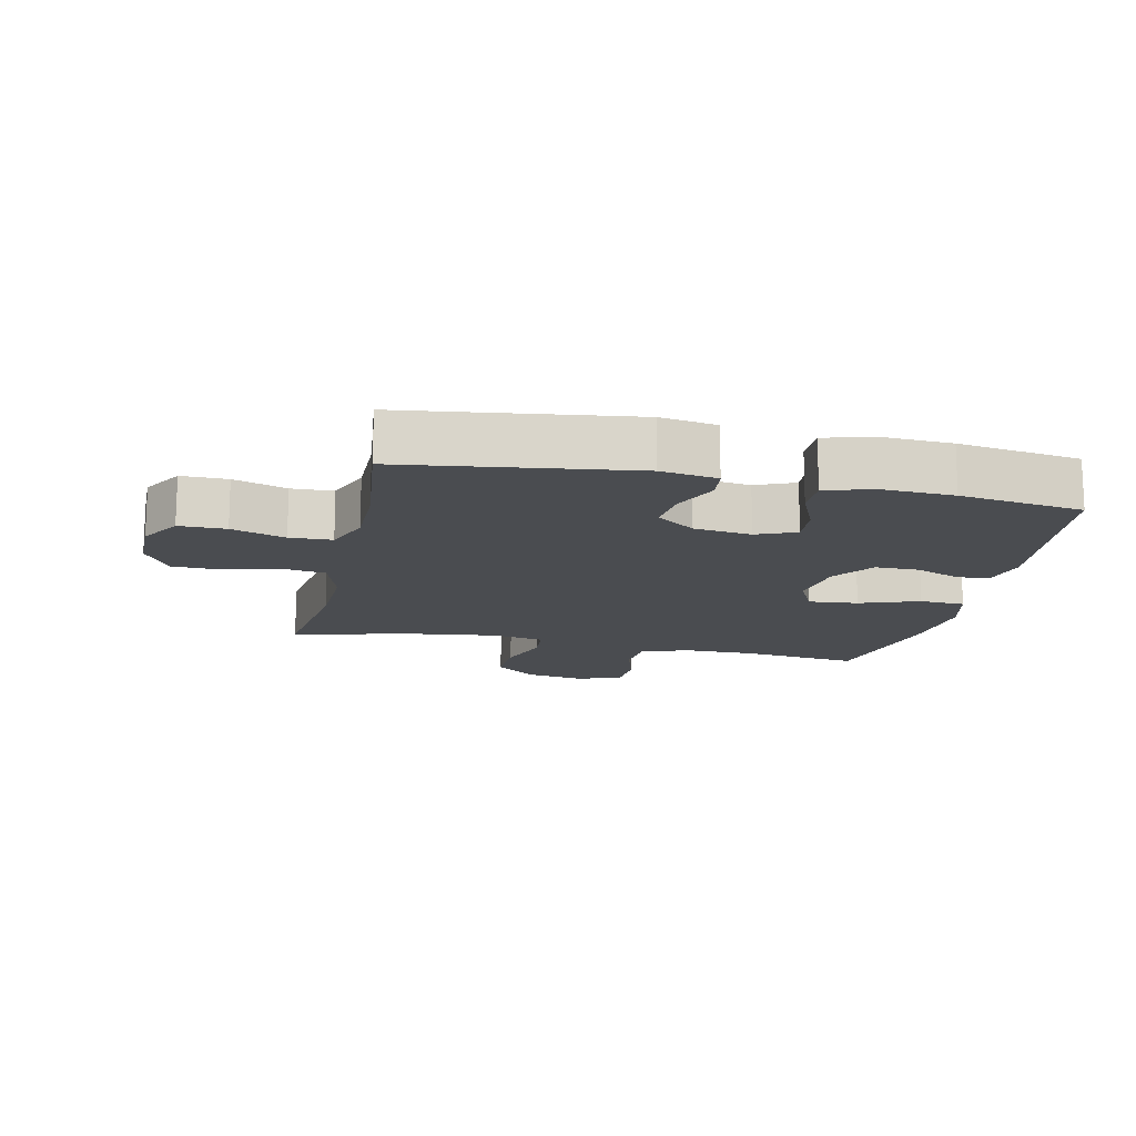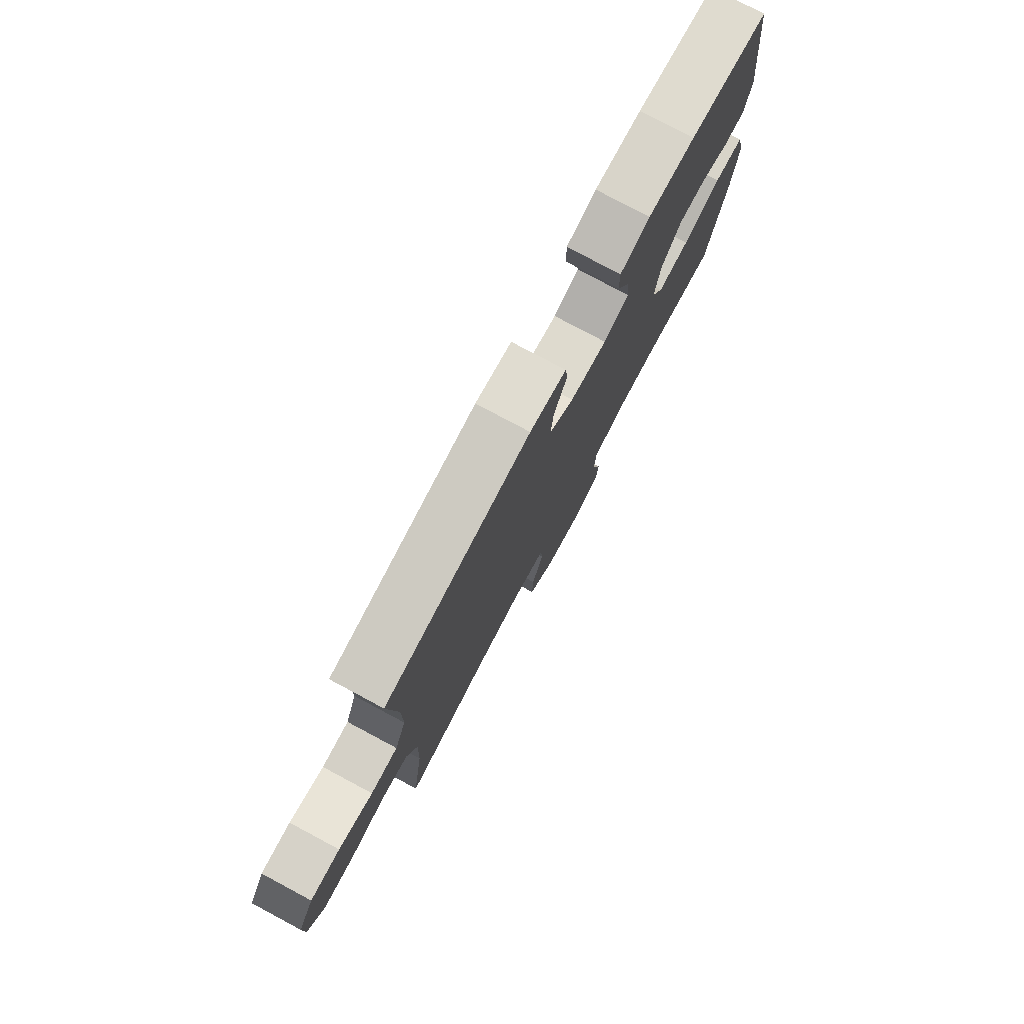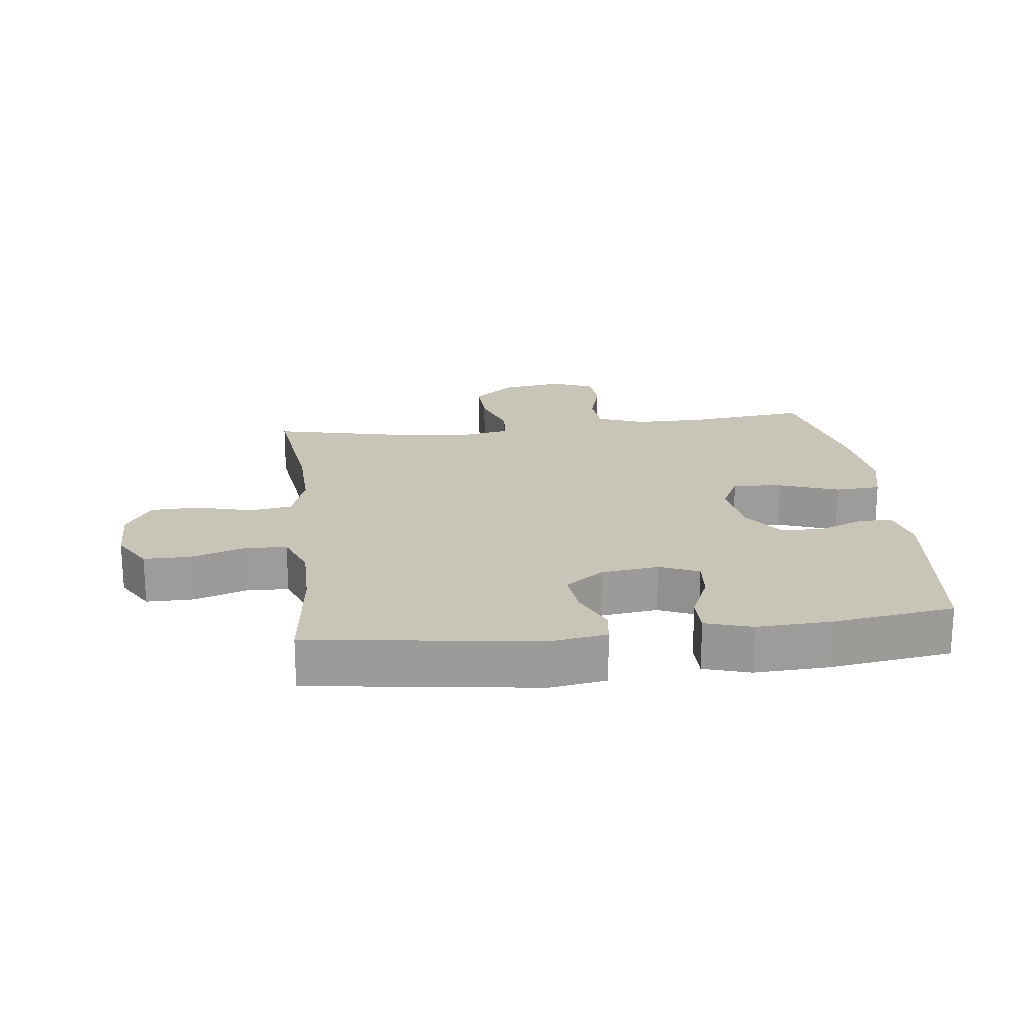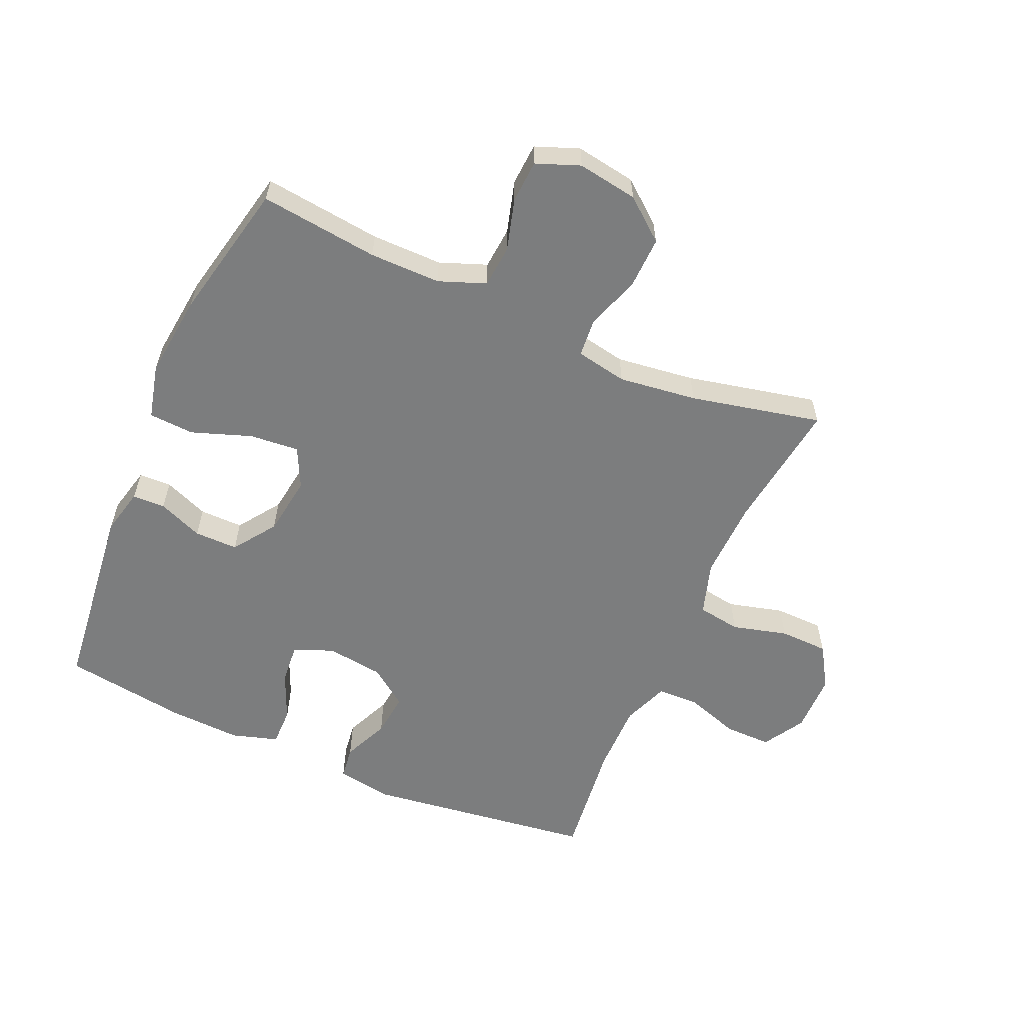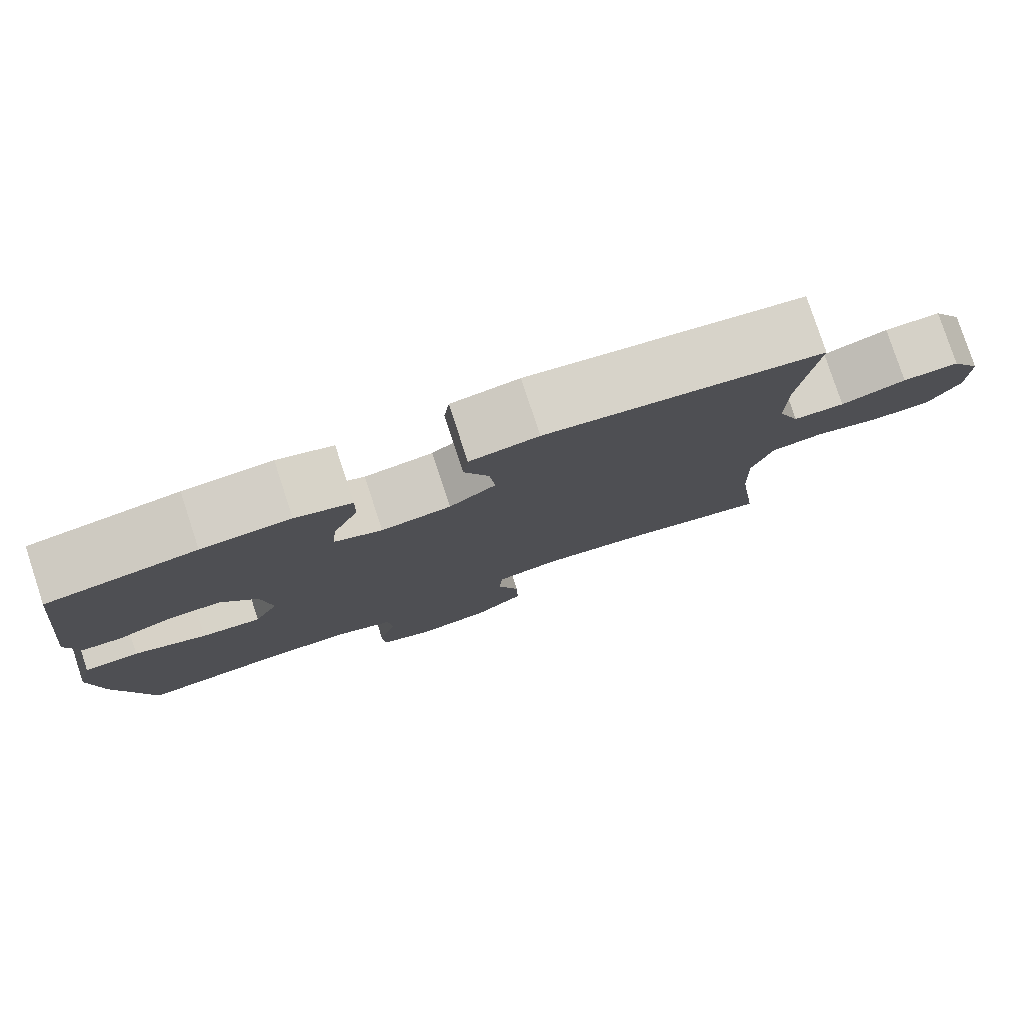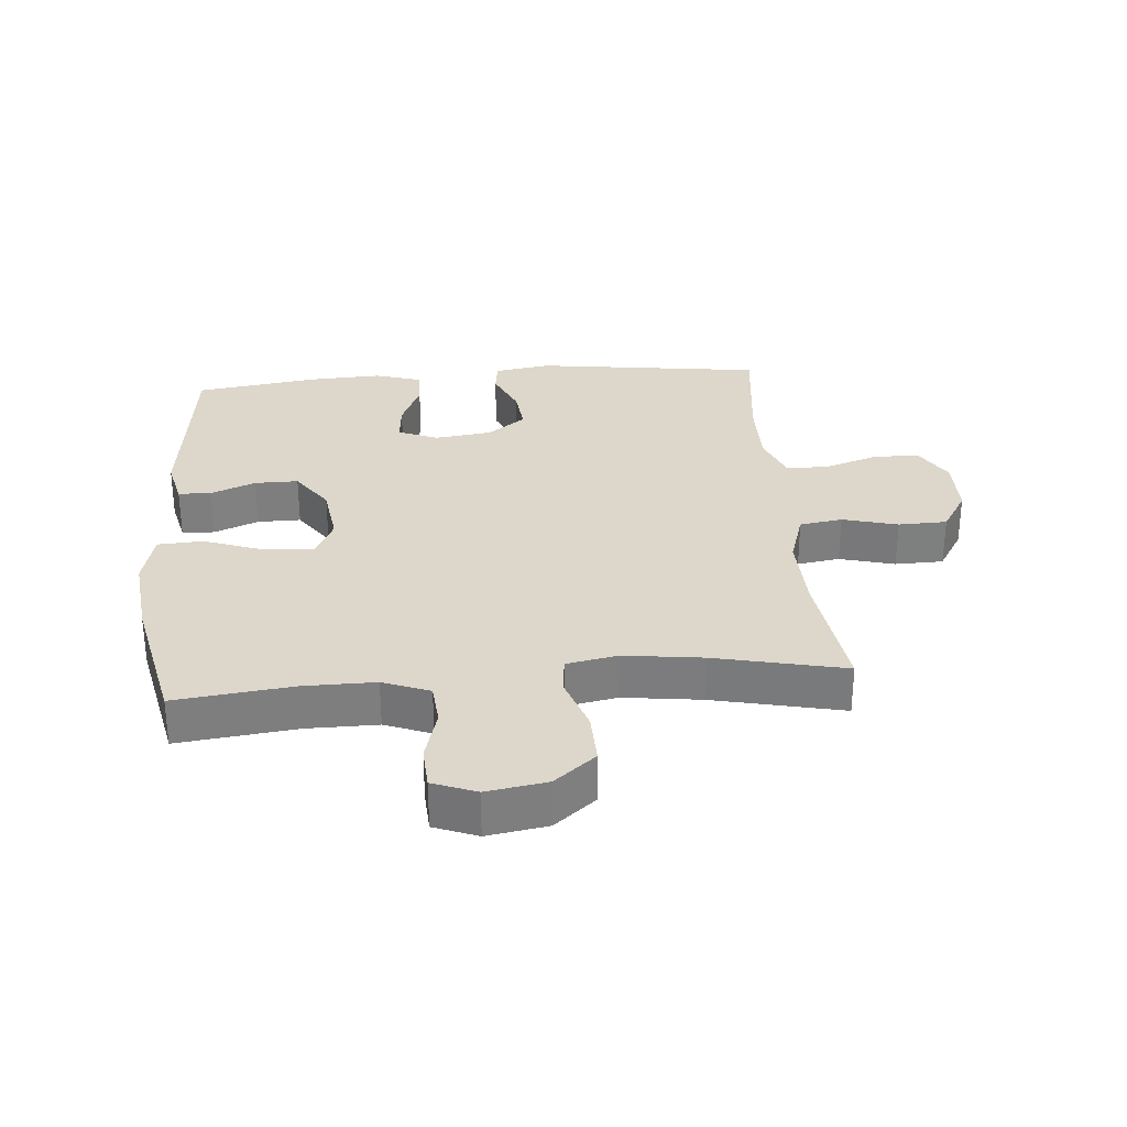
<metadata>
{"format":"obj","ext":"obj","renderer":"f3d","projection":"perspective","resolution":1024,"background":"white","views":[{"elev":-14.8,"azim":-12.4,"up":"+Y"},{"elev":78.2,"azim":-61.9,"up":"+Z"},{"elev":20.2,"azim":-6.8,"up":"+Y"},{"elev":-59.0,"azim":156.2,"up":"+Y"},{"elev":79.5,"azim":161.8,"up":"+Z"},{"elev":30.8,"azim":175.2,"up":"+Y"}]}
</metadata>
<code>
o path1708
v -0.4489 0.0375 0.333
v -0.4482 0.0375 0.2183
v -0.477 0.0375 0.1442
v -0.5455 0.0375 0.1419
v -0.6324 0.0375 0.1705
v -0.7082 0.0375 0.1709
v -0.7484 0.0375 0.1037
v -0.7475 0.0375 0.007202
v -0.7051 0.0375 -0.06105
v -0.6261 0.0375 -0.06296
v -0.5362 0.0375 -0.03907
v -0.4664 0.0375 -0.04954
v -0.4392 0.0375 -0.1357
v -0.443 0.0375 -0.2639
v -0.4716 0.0375 -0.4762
v -0.2592 0.0375 -0.429
v -0.132 0.0375 -0.4125
v -0.04861 0.0375 -0.4281
v -0.04326 0.0375 -0.4904
v -0.07294 0.0375 -0.5783
v -0.07533 0.0375 -0.6621
v -0.008263 0.0375 -0.7162
v 0.08987 0.0375 -0.7318
v 0.1605 0.0375 -0.7045
v 0.1645 0.0375 -0.6358
v 0.1404 0.0375 -0.5513
v 0.1462 0.0375 -0.4828
v 0.2222 0.0375 -0.4537
v 0.3377 0.0375 -0.454
v 0.5303 0.0375 -0.4762
v 0.5789 0.0375 -0.2501
v 0.594 0.0375 -0.1149
v 0.5722 0.0375 -0.02686
v 0.4985 0.0375 -0.02277
v 0.4017 0.0375 -0.05727
v 0.3216 0.0375 -0.06451
v 0.2896 0.0375 0.000256
v 0.3031 0.0375 0.09738
v 0.3516 0.0375 0.1661
v 0.4223 0.0375 0.1659
v 0.4952 0.0375 0.1367
v 0.5482 0.0375 0.1387
v 0.5659 0.0375 0.2137
v 0.5303 0.0375 0.5255
v 0.3306 0.0375 0.554
v 0.212 0.0375 0.5592
v 0.1368 0.0375 0.5362
v 0.1374 0.0375 0.4744
v 0.1713 0.0375 0.3959
v 0.1769 0.0375 0.331
v 0.1132 0.0375 0.3042
v 0.02001 0.0375 0.3162
v -0.04245 0.0375 0.3619
v -0.03493 0.0375 0.433
v -0.001947 0.0375 0.5077
v -0.008945 0.0375 0.5611
v -0.1008 0.0375 0.5756
v -0.4716 0.0375 0.5255
v -0.4489 -0.0375 0.333
v -0.4482 -0.0375 0.2183
v -0.477 -0.0375 0.1442
v -0.5455 -0.0375 0.1419
v -0.6324 -0.0375 0.1705
v -0.7082 -0.0375 0.1709
v -0.7484 -0.0375 0.1037
v -0.7475 -0.0375 0.007202
v -0.7051 -0.0375 -0.06105
v -0.6261 -0.0375 -0.06296
v -0.5362 -0.0375 -0.03907
v -0.4664 -0.0375 -0.04954
v -0.4392 -0.0375 -0.1357
v -0.443 -0.0375 -0.2639
v -0.4716 -0.0375 -0.4762
v -0.2592 -0.0375 -0.429
v -0.132 -0.0375 -0.4125
v -0.04861 -0.0375 -0.4281
v -0.04326 -0.0375 -0.4904
v -0.07294 -0.0375 -0.5783
v -0.07533 -0.0375 -0.6621
v -0.008263 -0.0375 -0.7162
v 0.08987 -0.0375 -0.7318
v 0.1605 -0.0375 -0.7045
v 0.1645 -0.0375 -0.6358
v 0.1404 -0.0375 -0.5513
v 0.1462 -0.0375 -0.4828
v 0.2222 -0.0375 -0.4537
v 0.3377 -0.0375 -0.454
v 0.5303 -0.0375 -0.4762
v 0.5789 -0.0375 -0.2501
v 0.594 -0.0375 -0.1149
v 0.5722 -0.0375 -0.02686
v 0.4985 -0.0375 -0.02277
v 0.4017 -0.0375 -0.05727
v 0.3216 -0.0375 -0.06451
v 0.2896 -0.0375 0.000256
v 0.3031 -0.0375 0.09738
v 0.3516 -0.0375 0.1661
v 0.4223 -0.0375 0.1659
v 0.4952 -0.0375 0.1367
v 0.5482 -0.0375 0.1387
v 0.5659 -0.0375 0.2137
v 0.5303 -0.0375 0.5255
v 0.3306 -0.0375 0.554
v 0.212 -0.0375 0.5592
v 0.1368 -0.0375 0.5362
v 0.1374 -0.0375 0.4744
v 0.1713 -0.0375 0.3959
v 0.1769 -0.0375 0.331
v 0.1132 -0.0375 0.3042
v 0.02001 -0.0375 0.3162
v -0.04245 -0.0375 0.3619
v -0.03493 -0.0375 0.433
v -0.001947 -0.0375 0.5077
v -0.008945 -0.0375 0.5611
v -0.1008 -0.0375 0.5756
v -0.4716 -0.0375 0.5255
v -0.008945 0.0375 0.5611
v -0.008945 0.0375 0.5611
v -0.1008 0.0375 0.5756
v -0.001947 0.0375 0.5077
v 0.3306 0.0375 0.554
v 0.212 0.0375 0.5592
v 0.1368 0.0375 0.5362
v 0.1368 0.0375 0.5362
v 0.5303 0.0375 0.5255
v 0.5303 0.0375 0.5255
v 0.1374 0.0375 0.4744
v -0.4716 0.0375 0.5255
v -0.4716 0.0375 0.5255
v -0.03493 0.0375 0.433
v 0.1713 0.0375 0.3959
v -0.4489 0.0375 0.333
v -0.04245 0.0375 0.3619
v 0.1769 0.0375 0.331
v 0.1769 0.0375 0.331
v 0.02001 0.0375 0.3162
v -0.4482 0.0375 0.2183
v 0.1132 0.0375 0.3042
v 0.5659 0.0375 0.2137
v -0.477 0.0375 0.1442
v -0.477 0.0375 0.1442
v 0.5482 0.0375 0.1387
v 0.5482 0.0375 0.1387
v 0.3516 0.0375 0.1661
v 0.4223 0.0375 0.1659
v -0.6324 0.0375 0.1705
v -0.7082 0.0375 0.1709
v -0.7484 0.0375 0.1037
v -0.5455 0.0375 0.1419
v 0.3031 0.0375 0.09738
v 0.4952 0.0375 0.1367
v -0.7475 0.0375 0.007202
v 0.2896 0.0375 0.000256
v -0.7051 0.0375 -0.06105
v 0.3216 0.0375 -0.06451
v 0.3216 0.0375 -0.06451
v 0.5722 0.0375 -0.02686
v 0.5722 0.0375 -0.02686
v 0.4985 0.0375 -0.02277
v 0.4017 0.0375 -0.05727
v 0.594 0.0375 -0.1149
v -0.5362 0.0375 -0.03907
v -0.4664 0.0375 -0.04954
v -0.4664 0.0375 -0.04954
v -0.6261 0.0375 -0.06296
v -0.4392 0.0375 -0.1357
v 0.5789 0.0375 -0.2501
v -0.443 0.0375 -0.2639
v 0.5303 0.0375 -0.4762
v 0.5303 0.0375 -0.4762
v -0.132 0.0375 -0.4125
v -0.04861 0.0375 -0.4281
v -0.04861 0.0375 -0.4281
v -0.2592 0.0375 -0.429
v 0.2222 0.0375 -0.4537
v 0.3377 0.0375 -0.454
v -0.04326 0.0375 -0.4904
v -0.4716 0.0375 -0.4762
v -0.4716 0.0375 -0.4762
v 0.1462 0.0375 -0.4828
v 0.1462 0.0375 -0.4828
v 0.1404 0.0375 -0.5513
v -0.07294 0.0375 -0.5783
v 0.1645 0.0375 -0.6358
v -0.07533 0.0375 -0.6621
v 0.1605 0.0375 -0.7045
v 0.1605 0.0375 -0.7045
v -0.008263 0.0375 -0.7162
v 0.08987 0.0375 -0.7318
v -0.008945 -0.0375 0.5611
v -0.008945 -0.0375 0.5611
v -0.1008 -0.0375 0.5756
v -0.001947 -0.0375 0.5077
v 0.3306 -0.0375 0.554
v 0.212 -0.0375 0.5592
v 0.1368 -0.0375 0.5362
v 0.1368 -0.0375 0.5362
v 0.5303 -0.0375 0.5255
v 0.5303 -0.0375 0.5255
v 0.1374 -0.0375 0.4744
v -0.4716 -0.0375 0.5255
v -0.4716 -0.0375 0.5255
v -0.03493 -0.0375 0.433
v 0.1713 -0.0375 0.3959
v -0.4489 -0.0375 0.333
v -0.04245 -0.0375 0.3619
v 0.1769 -0.0375 0.331
v 0.1769 -0.0375 0.331
v 0.02001 -0.0375 0.3162
v -0.4482 -0.0375 0.2183
v 0.1132 -0.0375 0.3042
v 0.5659 -0.0375 0.2137
v -0.477 -0.0375 0.1442
v -0.477 -0.0375 0.1442
v 0.5482 -0.0375 0.1387
v 0.5482 -0.0375 0.1387
v 0.3516 -0.0375 0.1661
v 0.4223 -0.0375 0.1659
v -0.6324 -0.0375 0.1705
v -0.7082 -0.0375 0.1709
v -0.7484 -0.0375 0.1037
v -0.5455 -0.0375 0.1419
v 0.3031 -0.0375 0.09738
v 0.4952 -0.0375 0.1367
v -0.7475 -0.0375 0.007202
v 0.2896 -0.0375 0.000256
v -0.7051 -0.0375 -0.06105
v 0.3216 -0.0375 -0.06451
v 0.3216 -0.0375 -0.06451
v 0.5722 -0.0375 -0.02686
v 0.5722 -0.0375 -0.02686
v 0.4985 -0.0375 -0.02277
v 0.4017 -0.0375 -0.05727
v 0.594 -0.0375 -0.1149
v -0.5362 -0.0375 -0.03907
v -0.4664 -0.0375 -0.04954
v -0.4664 -0.0375 -0.04954
v -0.6261 -0.0375 -0.06296
v -0.4392 -0.0375 -0.1357
v 0.5789 -0.0375 -0.2501
v -0.443 -0.0375 -0.2639
v 0.5303 -0.0375 -0.4762
v 0.5303 -0.0375 -0.4762
v -0.132 -0.0375 -0.4125
v -0.04861 -0.0375 -0.4281
v -0.04861 -0.0375 -0.4281
v -0.2592 -0.0375 -0.429
v 0.2222 -0.0375 -0.4537
v 0.3377 -0.0375 -0.454
v -0.04326 -0.0375 -0.4904
v -0.4716 -0.0375 -0.4762
v -0.4716 -0.0375 -0.4762
v 0.1462 -0.0375 -0.4828
v 0.1462 -0.0375 -0.4828
v 0.1404 -0.0375 -0.5513
v -0.07294 -0.0375 -0.5783
v 0.1645 -0.0375 -0.6358
v -0.07533 -0.0375 -0.6621
v 0.1605 -0.0375 -0.7045
v 0.1605 -0.0375 -0.7045
v -0.008263 -0.0375 -0.7162
v 0.08987 -0.0375 -0.7318
f 255 256 261
f 194 207 217
f 240 228 249
f 240 249 242
f 244 239 247
f 253 245 250
f 234 233 240
f 206 192 205
f 211 223 207
f 221 219 220
f 257 261 262
f 257 262 259
f 236 209 213
f 195 204 194
f 204 195 200
f 238 225 227
f 255 261 257
f 209 239 226
f 217 207 223
f 236 213 235
f 190 192 193
f 228 245 248
f 239 241 247
f 224 212 218
f 247 241 251
f 226 211 209
f 261 256 258
f 209 210 213
f 253 250 255
f 250 256 255
f 223 211 226
f 238 219 225
f 203 192 206
f 196 200 195
f 206 210 209
f 204 207 194
f 235 213 222
f 205 192 201
f 226 239 244
f 235 222 238
f 222 219 238
f 226 245 228
f 239 209 236
f 194 218 198
f 225 219 221
f 248 245 253
f 215 212 224
f 249 228 248
f 226 244 245
f 218 194 217
f 212 198 218
f 240 233 228
f 193 192 203
f 233 234 232
f 206 205 210
f 232 234 230
f 118 57 115 191
f 55 56 114 113
f 45 46 104 103
f 46 124 197 104
f 126 45 103 199
f 47 48 106 105
f 57 129 202 115
f 54 55 113 112
f 48 49 107 106
f 58 1 59 116
f 53 54 112 111
f 49 135 208 107
f 52 53 111 110
f 1 2 60 59
f 50 51 109 108
f 43 44 102 101
f 51 52 110 109
f 2 141 214 60
f 143 43 101 216
f 39 40 98 97
f 5 6 64 63
f 6 7 65 64
f 4 5 63 62
f 38 39 97 96
f 41 42 100 99
f 40 41 99 98
f 3 4 62 61
f 7 8 66 65
f 37 38 96 95
f 8 9 67 66
f 156 37 95 229
f 158 34 92 231
f 34 35 93 92
f 32 33 91 90
f 11 164 237 69
f 10 11 69 68
f 9 10 68 67
f 12 13 71 70
f 35 36 94 93
f 31 32 90 89
f 13 14 72 71
f 170 31 89 243
f 17 173 246 75
f 16 17 75 74
f 28 29 87 86
f 18 19 77 76
f 179 16 74 252
f 14 15 73 72
f 181 28 86 254
f 29 30 88 87
f 26 27 85 84
f 19 20 78 77
f 25 26 84 83
f 20 21 79 78
f 187 25 83 260
f 21 22 80 79
f 23 24 82 81
f 22 23 81 80
f 182 188 183
f 121 144 134
f 167 176 155
f 167 169 176
f 171 174 166
f 180 177 172
f 161 167 160
f 133 132 119
f 138 134 150
f 148 147 146
f 184 189 188
f 184 186 189
f 163 140 136
f 122 121 131
f 131 127 122
f 165 154 152
f 182 184 188
f 136 153 166
f 144 150 134
f 163 162 140
f 117 120 119
f 155 175 172
f 166 174 168
f 151 145 139
f 174 178 168
f 153 136 138
f 188 185 183
f 136 140 137
f 180 182 177
f 177 182 183
f 150 153 138
f 165 152 146
f 130 133 119
f 123 122 127
f 133 136 137
f 131 121 134
f 162 149 140
f 132 128 119
f 153 171 166
f 162 165 149
f 149 165 146
f 153 155 172
f 166 163 136
f 121 125 145
f 152 148 146
f 175 180 172
f 142 151 139
f 176 175 155
f 153 172 171
f 145 144 121
f 139 145 125
f 167 155 160
f 120 130 119
f 160 159 161
f 133 137 132
f 159 157 161

</code>
